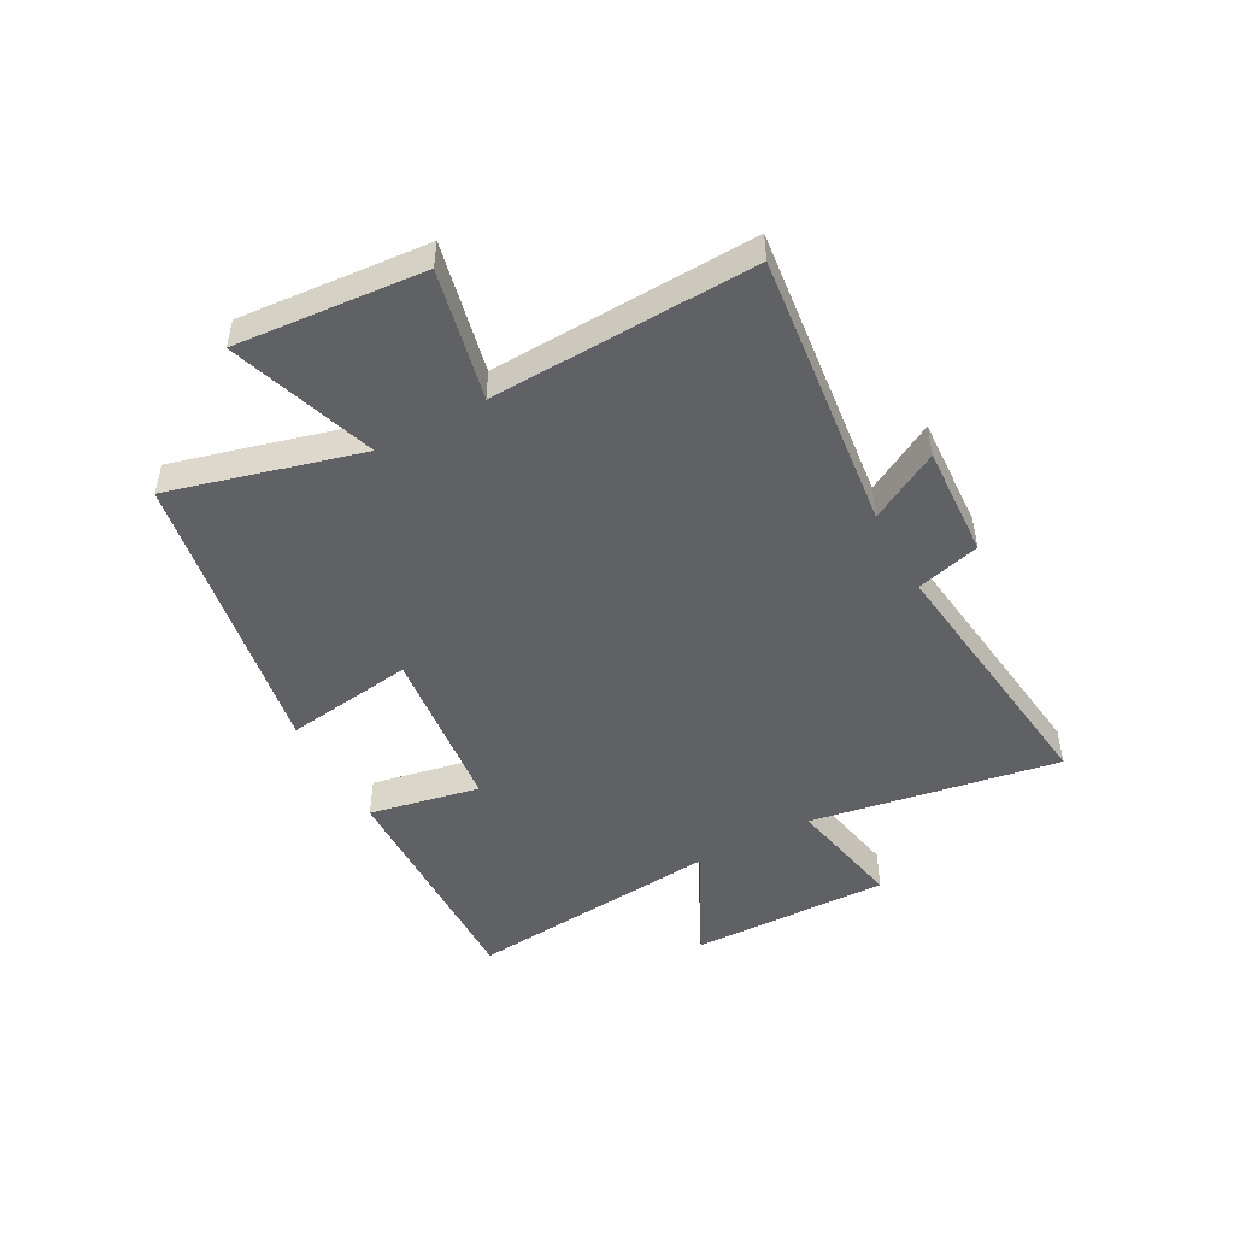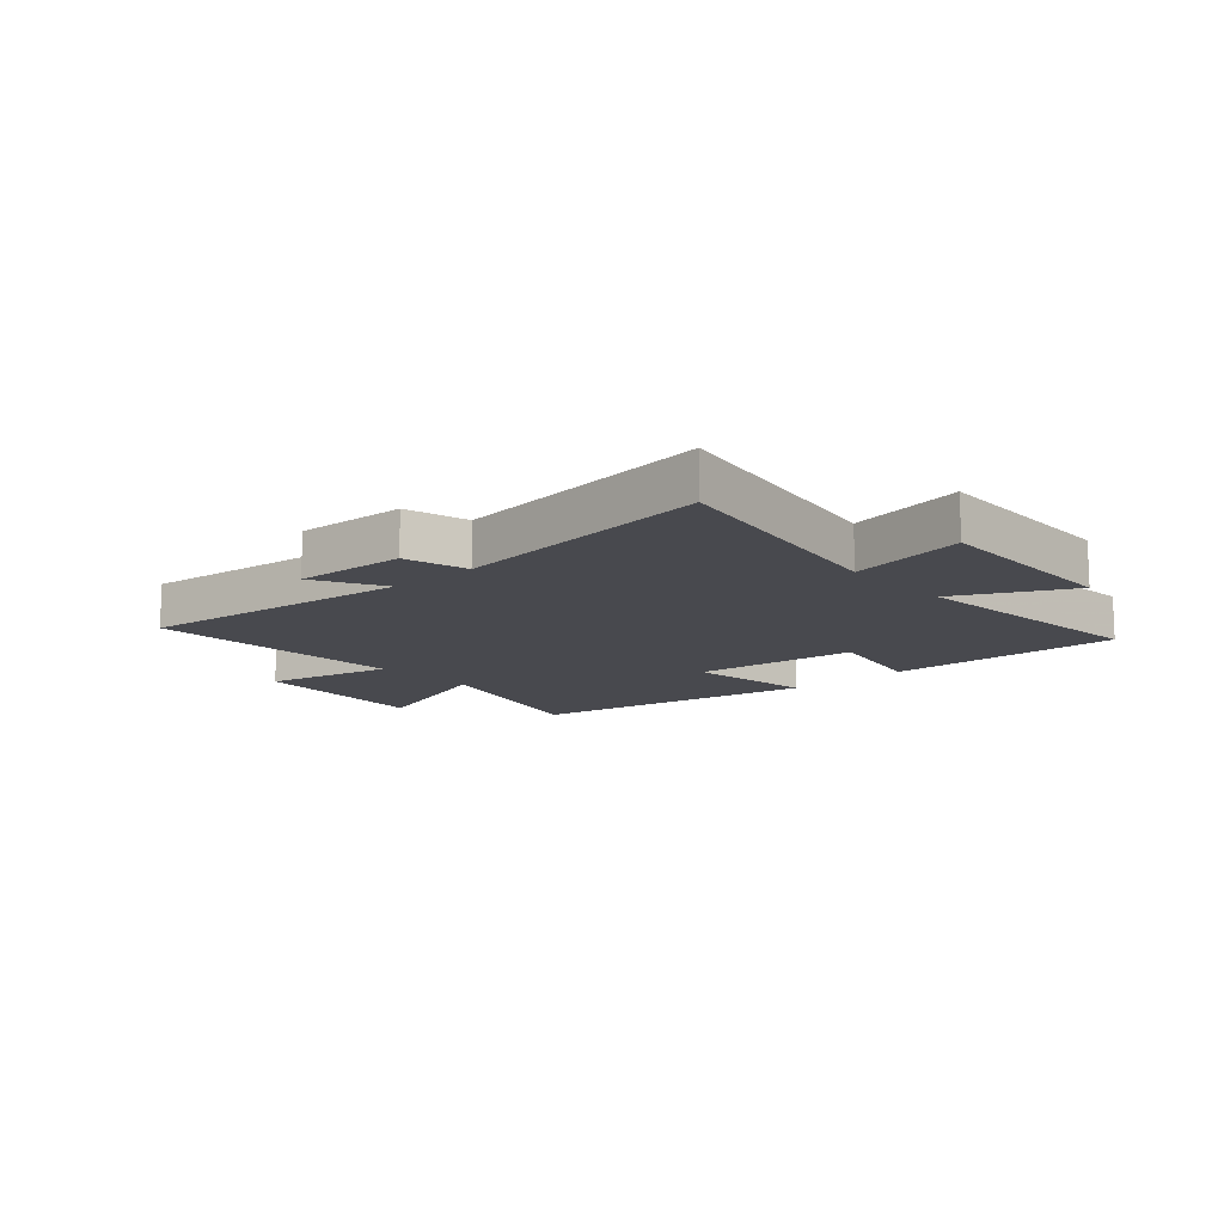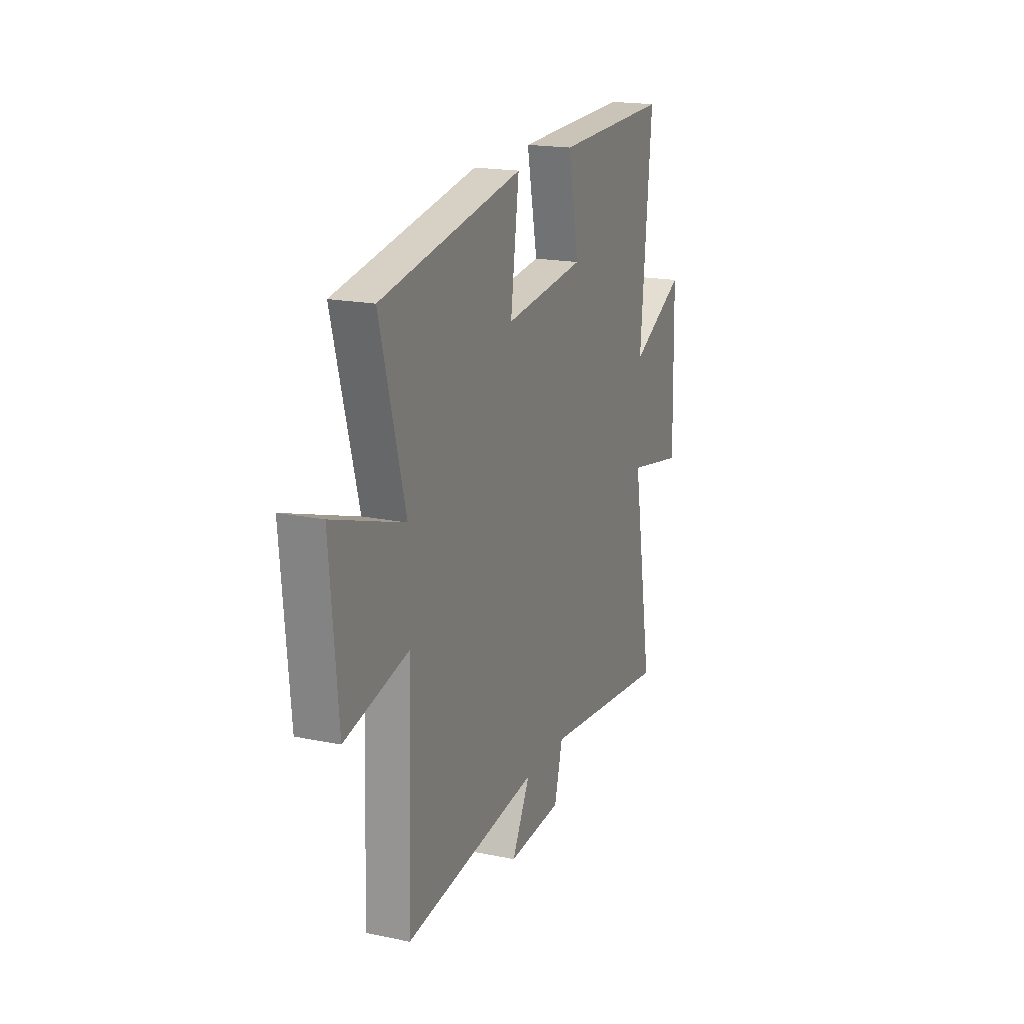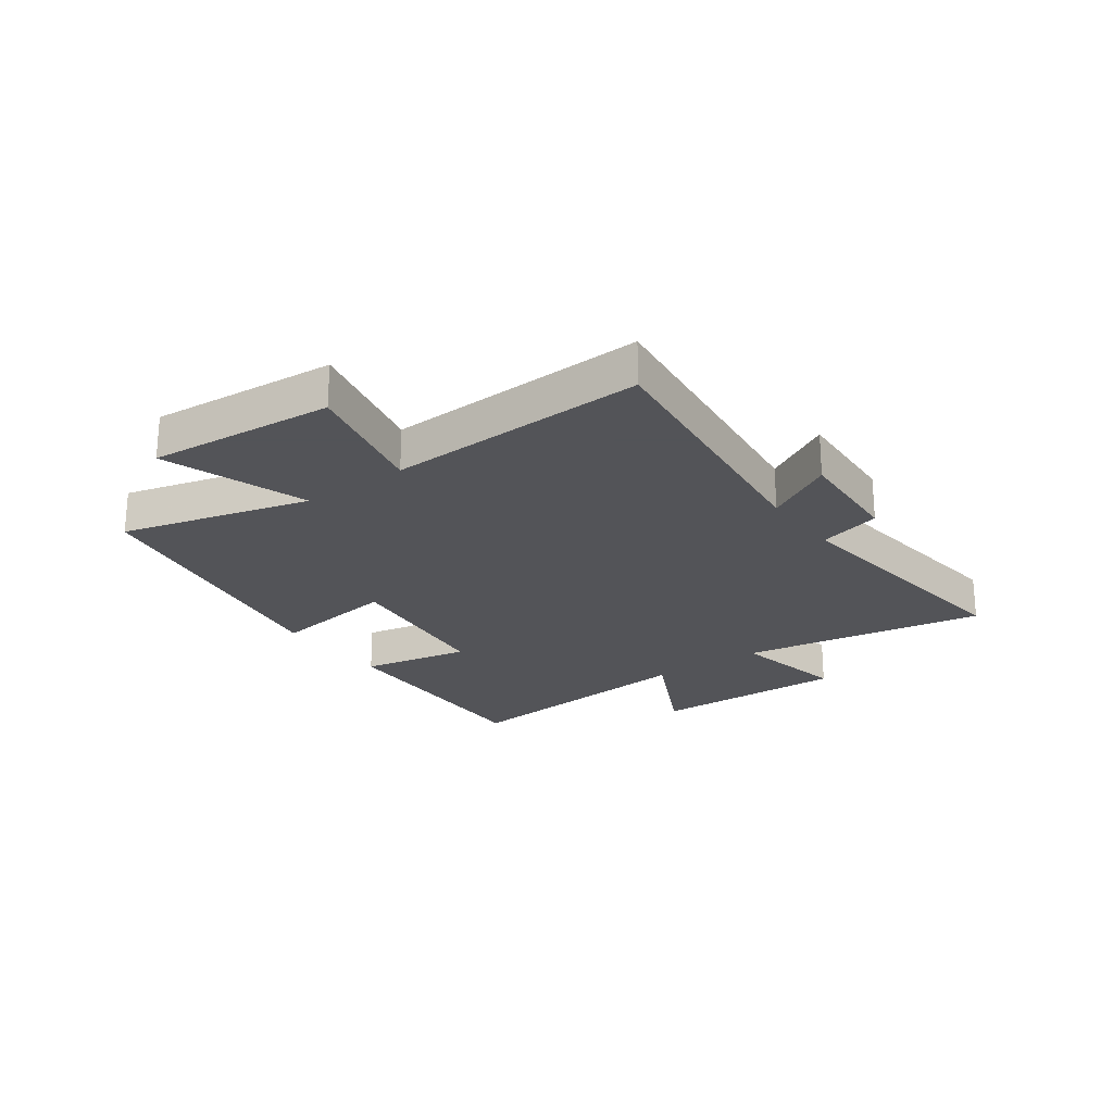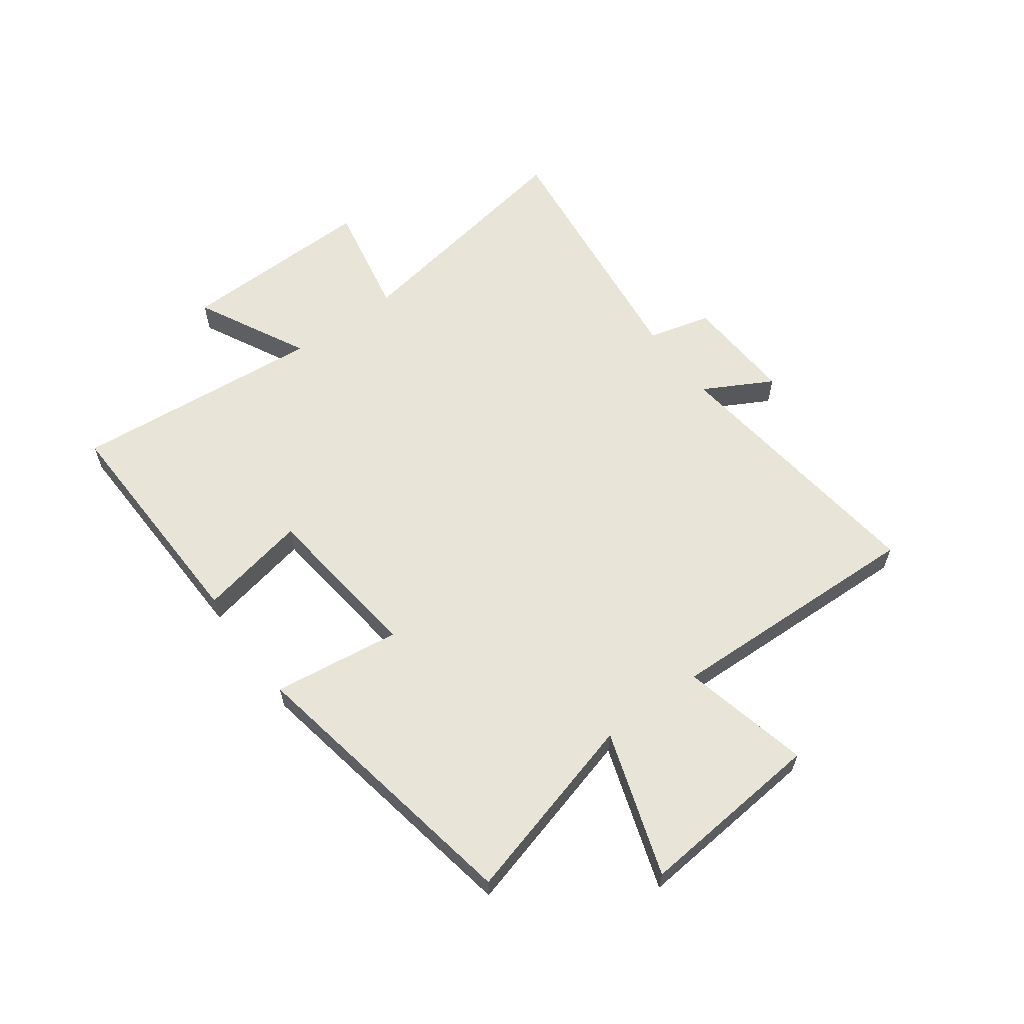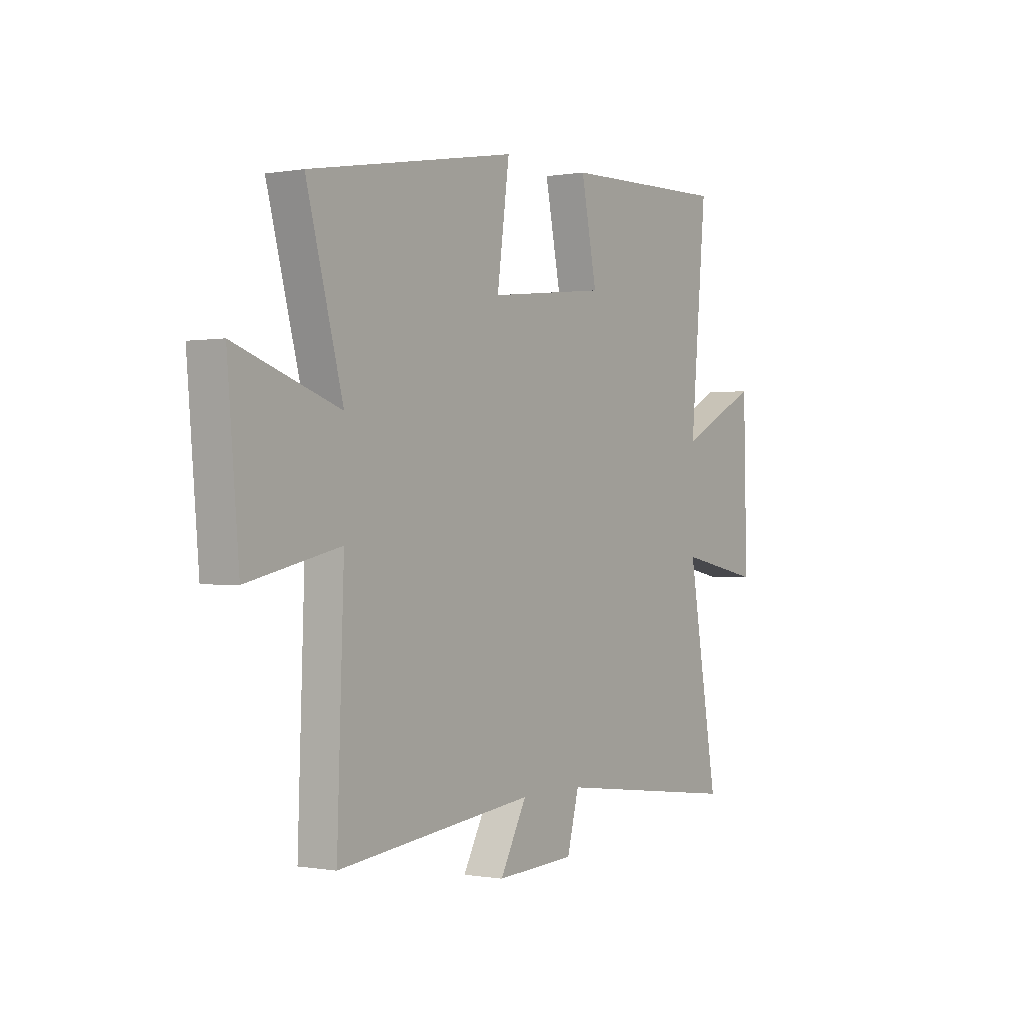
<metadata>
{"format":"obj","ext":"obj","renderer":"f3d","projection":"perspective","resolution":1024,"background":"white","views":[{"elev":-48.7,"azim":118.7,"up":"+Y"},{"elev":-12.7,"azim":-138.0,"up":"+Y"},{"elev":18.7,"azim":111.6,"up":"+Z"},{"elev":-23.4,"azim":126.0,"up":"+Y"},{"elev":60.6,"azim":53.6,"up":"+Y"},{"elev":-0.3,"azim":123.6,"up":"+Z"}]}
</metadata>
<code>
v -0.54 0.07 0.511
v -0.132 0.07 0.5
v -0.17 0.07 0.311
v 0.116 0.07 0.279
v 0.086 0.07 0.5
v 0.588 0.07 0.411
v 0.5 0.07 0.085
v 0.75 0.07 0.169
v 0.722 0.07 -0.153
v 0.5 0.07 -0.103
v 0.516 0.07 -0.554
v 0.04 0.07 -0.5
v 0.105 0.07 -0.619
v -0.087 0.07 -0.609
v -0.116 0.07 -0.5
v -0.573 0.07 -0.556
v -0.5 0.07 -0.131
v -0.702 0.07 -0.171
v -0.694 0.07 0.171
v -0.5 0.07 0.073
v -0.54 0 0.511
v -0.132 0 0.5
v -0.17 0 0.311
v 0.116 0 0.279
v 0.086 0 0.5
v 0.588 0 0.411
v 0.5 0 0.085
v 0.75 0 0.169
v 0.722 0 -0.153
v 0.5 0 -0.103
v 0.516 0 -0.554
v 0.04 0 -0.5
v 0.105 0 -0.619
v -0.087 0 -0.609
v -0.116 0 -0.5
v -0.573 0 -0.556
v -0.5 0 -0.131
v -0.702 0 -0.171
v -0.694 0 0.171
v -0.5 0 0.073
f 17 18 19 20
f 15 16 17
f 15 17 20
f 12 13 14 15
f 12 15 20 1
f 10 11 12 1
f 7 8 9 10
f 4 5 6 7
f 3 4 7 10
f 1 2 3
f 1 3 10
f 40 39 38 37
f 37 36 35
f 40 37 35
f 35 34 33 32
f 21 40 35 32
f 21 32 31 30
f 30 29 28 27
f 27 26 25 24
f 30 27 24 23
f 23 22 21
f 30 23 21
f 1 21 22 2
f 2 22 23 3
f 3 23 24 4
f 4 24 25 5
f 5 25 26 6
f 6 26 27 7
f 7 27 28 8
f 8 28 29 9
f 9 29 30 10
f 10 30 31 11
f 11 31 32 12
f 12 32 33 13
f 13 33 34 14
f 14 34 35 15
f 15 35 36 16
f 16 36 37 17
f 17 37 38 18
f 18 38 39 19
f 19 39 40 20
f 20 40 21 1

</code>
